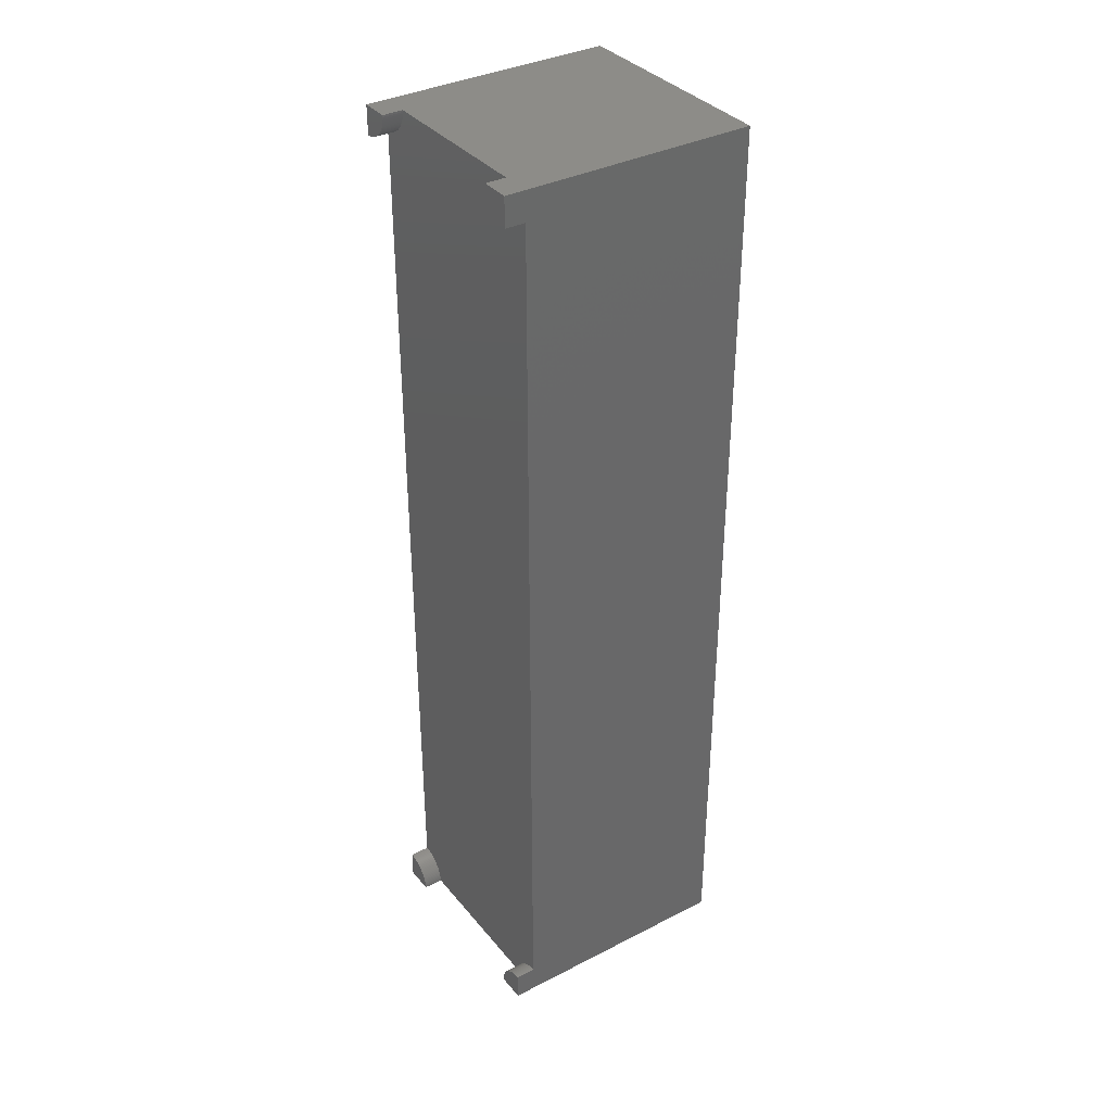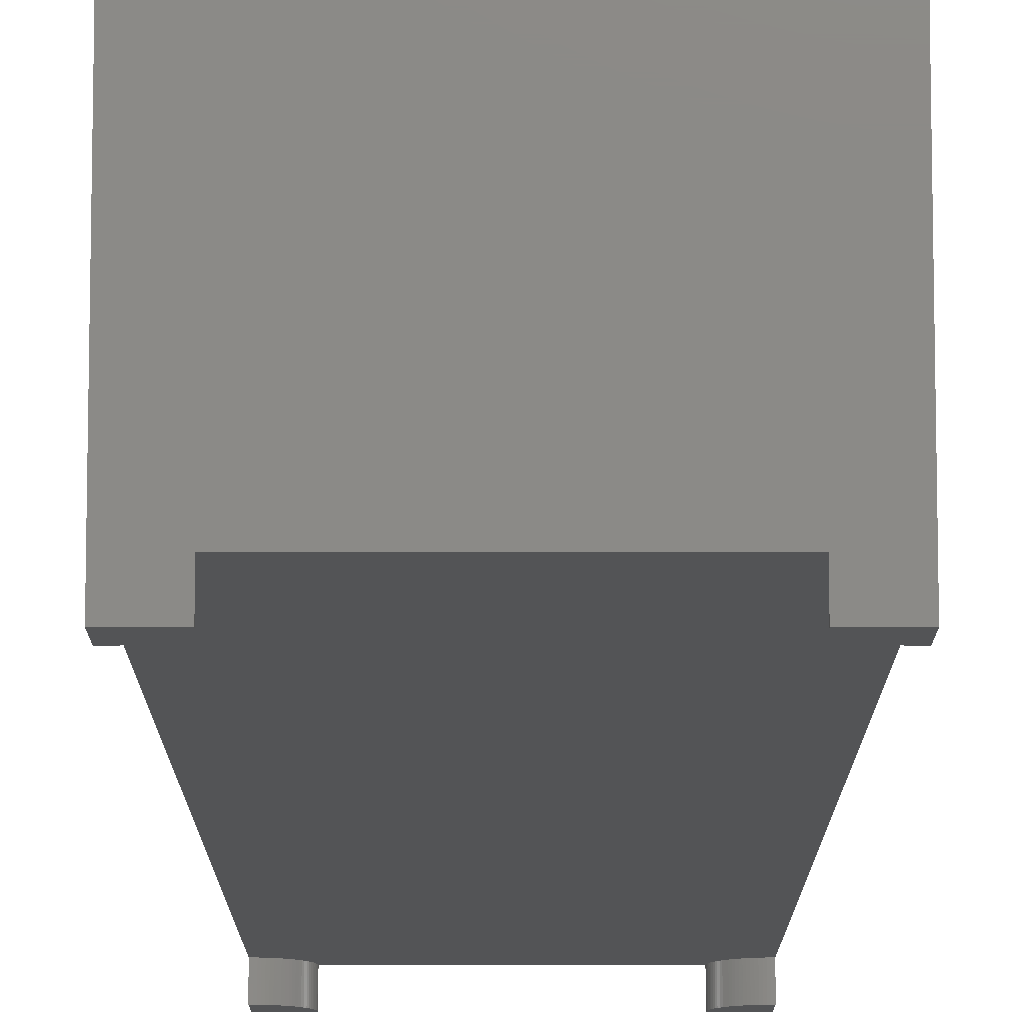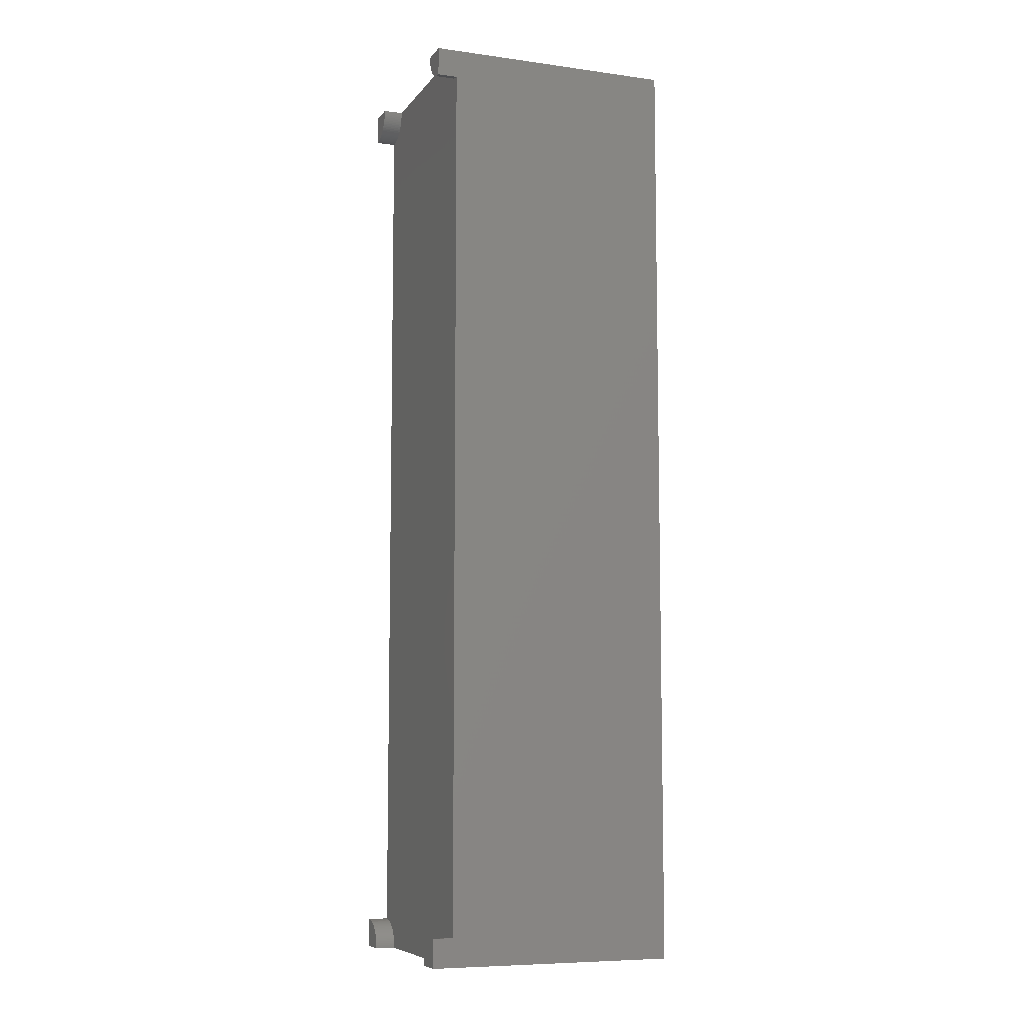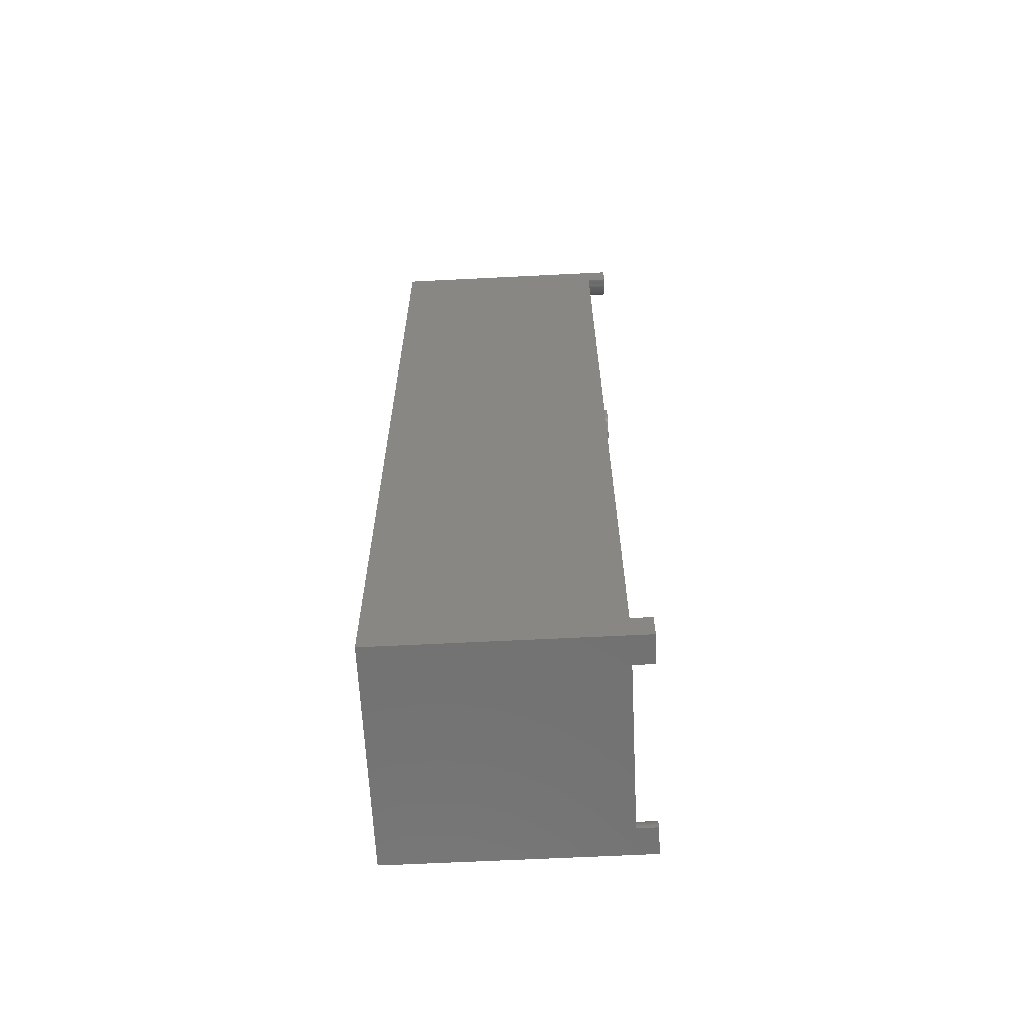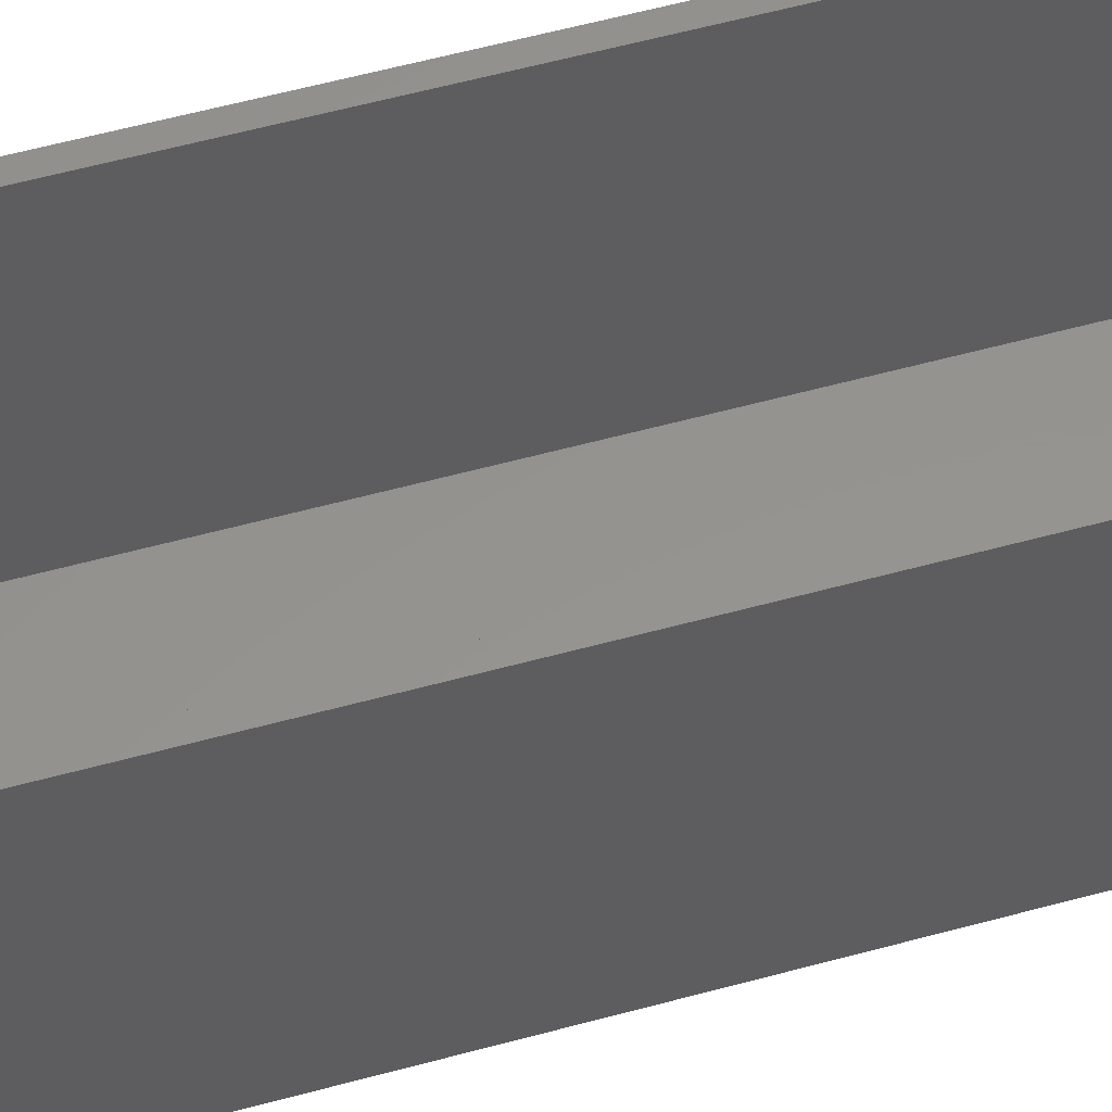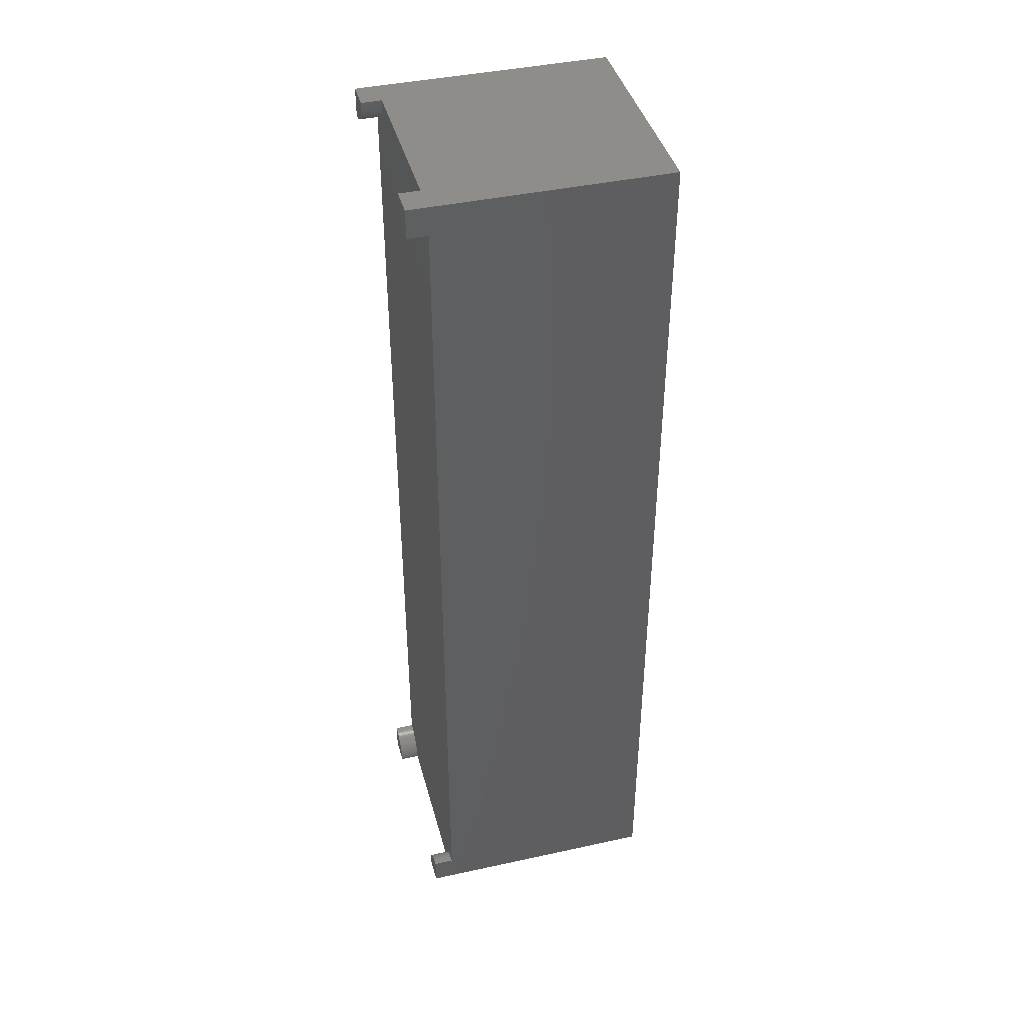
<metadata>
{"format":"stl","ext":"stl","renderer":"f3d","projection":"perspective","resolution":1024,"background":"white","views":[{"elev":35.8,"azim":-123.9,"up":"+Y"},{"elev":-11.3,"azim":0.0,"up":"+Z"},{"elev":-7.8,"azim":-110.8,"up":"+Y"},{"elev":-63.9,"azim":92.9,"up":"+Y"},{"elev":56.8,"azim":74.0,"up":"+Z"},{"elev":41.6,"azim":-104.8,"up":"+Y"}]}
</metadata>
<code>
# stl→obj: 227 verts, 450 faces
v 0 0 -3.5
v 0 0 40
v 0 5 -3.5
v 0 5 0
v 0 164 40
v 0 164 0
v 5 0 -3.5
v 39 0 0
v 5 0 0
v 39 0 40
v 0.314 4.99 -3.5
v 0.6267 4.961 -3.5
v 0.9369 4.911 -3.5
v 1.243 4.843 -3.5
v 1.545 4.755 -3.5
v 1.841 4.649 -3.5
v 2.129 4.524 -3.5
v 2.409 4.382 -3.5
v 2.679 4.222 -3.5
v 2.939 4.045 -3.5
v 3.187 3.853 -3.5
v 3.423 3.645 -3.5
v 3.645 3.423 -3.5
v 3.853 3.187 -3.5
v 4.045 2.939 -3.5
v 4.222 2.679 -3.5
v 4.382 2.409 -3.5
v 4.524 2.129 -3.5
v 4.649 1.841 -3.5
v 4.755 1.545 -3.5
v 4.843 1.243 -3.5
v 4.911 0.9369 -3.5
v 4.961 0.6267 -3.5
v 4.99 0.314 -3.5
v 0.314 4.99 0
v 1.243 4.843 0
v 34.01 0.314 0
v 34 1.11e-15 0
v 1.11e-15 159 0
v 34.04 0.6267 0
v 0.314 159 0
v 0.6267 159 0
v 0.9369 159.1 0
v 1.243 159.2 0
v 1.545 159.2 0
v 1.841 159.4 0
v 2.129 159.5 0
v 2.409 159.6 0
v 2.679 159.8 0
v 2.939 160 0
v 3.187 160.1 0
v 3.423 160.4 0
v 3.645 160.6 0
v 3.853 160.8 0
v 4.045 161.1 0
v 4.222 161.3 0
v 4.382 161.6 0
v 4.524 161.9 0
v 4.649 162.2 0
v 4.755 162.5 0
v 4.843 162.8 0
v 4.911 163.1 0
v 4.961 163.4 0
v 4.99 163.7 0
v 5 164 0
v 34 164 0
v 34.01 163.7 0
v 34.04 163.4 0
v 34.09 163.1 0
v 34.16 162.8 0
v 34.24 162.5 0
v 34.35 162.2 0
v 34.48 161.9 0
v 34.62 161.6 0
v 34.78 161.3 0
v 34.95 161.1 0
v 35.15 160.8 0
v 35.36 160.6 0
v 35.58 160.4 0
v 35.81 160.1 0
v 36.06 160 0
v 36.32 159.8 0
v 36.59 159.6 0
v 36.87 159.5 0
v 37.16 159.4 0
v 37.45 159.2 0
v 37.76 159.2 0
v 38.06 159.1 0
v 38.37 159 0
v 38.69 159 0
v 39 159 0
v 39 164 0
v 39 5 0
v 38.69 4.99 0
v 38.37 4.961 0
v 38.06 4.911 0
v 37.76 4.843 0
v 37.45 4.755 0
v 37.16 4.649 0
v 36.87 4.524 0
v 36.59 4.382 0
v 36.32 4.222 0
v 36.06 4.045 0
v 35.81 3.853 0
v 1.545 4.755 0
v 0.6267 4.961 0
v 34.78 2.679 0
v 34.62 2.409 0
v 34.48 2.129 0
v 34.35 1.841 0
v 0.9369 4.911 0
v 34.24 1.545 0
v 34.16 1.243 0
v 34.09 0.9369 0
v 4.99 0.314 0
v 4.961 0.6267 0
v 4.911 0.9369 0
v 4.843 1.243 0
v 4.755 1.545 0
v 4.649 1.841 0
v 4.524 2.129 0
v 4.382 2.409 0
v 4.222 2.679 0
v 4.045 2.939 0
v 3.853 3.187 0
v 3.645 3.423 0
v 3.423 3.645 0
v 3.187 3.853 0
v 2.939 4.045 0
v 2.679 4.222 0
v 2.409 4.382 0
v 2.129 4.524 0
v 1.841 4.649 0
v 34.95 2.939 0
v 35.58 3.645 0
v 35.36 3.423 0
v 35.15 3.187 0
v 0 164 -3.5
v 1.11e-15 159 -3.5
v 5 164 -3.5
v 39 164 40
v 2 2 40
v 37 2 40
v 2 162 40
v 37 162 40
v 39 0 -3.5
v 39 5 -3.5
v 34 1.11e-15 -3.5
v 34.01 0.314 -3.5
v 34.04 0.6267 -3.5
v 34.09 0.9369 -3.5
v 34.16 1.243 -3.5
v 34.24 1.545 -3.5
v 34.35 1.841 -3.5
v 34.48 2.129 -3.5
v 34.62 2.409 -3.5
v 34.78 2.679 -3.5
v 34.95 2.939 -3.5
v 35.15 3.187 -3.5
v 35.36 3.423 -3.5
v 35.58 3.645 -3.5
v 35.81 3.853 -3.5
v 36.06 4.045 -3.5
v 36.32 4.222 -3.5
v 36.59 4.382 -3.5
v 36.87 4.524 -3.5
v 37.16 4.649 -3.5
v 37.45 4.755 -3.5
v 37.76 4.843 -3.5
v 38.06 4.911 -3.5
v 38.37 4.961 -3.5
v 38.69 4.99 -3.5
v 34 164 -3.5
v 39 164 -3.5
v 39 159 -3.5
v 38.69 159 -3.5
v 38.37 159 -3.5
v 38.06 159.1 -3.5
v 37.76 159.2 -3.5
v 37.45 159.2 -3.5
v 37.16 159.4 -3.5
v 36.87 159.5 -3.5
v 36.59 159.6 -3.5
v 36.32 159.8 -3.5
v 36.06 160 -3.5
v 35.81 160.1 -3.5
v 35.58 160.4 -3.5
v 35.36 160.6 -3.5
v 35.15 160.8 -3.5
v 34.95 161.1 -3.5
v 34.78 161.3 -3.5
v 34.62 161.6 -3.5
v 34.48 161.9 -3.5
v 34.35 162.2 -3.5
v 34.24 162.5 -3.5
v 34.16 162.8 -3.5
v 34.09 163.1 -3.5
v 34.04 163.4 -3.5
v 34.01 163.7 -3.5
v 4.99 163.7 -3.5
v 4.961 163.4 -3.5
v 4.911 163.1 -3.5
v 4.843 162.8 -3.5
v 4.755 162.5 -3.5
v 4.649 162.2 -3.5
v 4.524 161.9 -3.5
v 4.382 161.6 -3.5
v 4.222 161.3 -3.5
v 4.045 161.1 -3.5
v 3.853 160.8 -3.5
v 3.645 160.6 -3.5
v 3.423 160.4 -3.5
v 3.187 160.1 -3.5
v 2.939 160 -3.5
v 2.679 159.8 -3.5
v 2.409 159.6 -3.5
v 2.129 159.5 -3.5
v 1.841 159.4 -3.5
v 1.545 159.2 -3.5
v 1.243 159.2 -3.5
v 0.9369 159.1 -3.5
v 0.6267 159 -3.5
v 0.314 159 -3.5
v 2 162 2
v 2 2 2
v 37 2 2
v 37 162 2
f 1 2 3
f 4 2 5
f 3 2 4
f 4 5 6
f 2 1 7
f 8 2 9
f 9 2 7
f 10 2 8
f 1 3 7
f 7 3 11
f 7 11 12
f 7 12 13
f 7 13 14
f 7 14 15
f 7 15 16
f 7 16 17
f 7 17 18
f 7 18 19
f 7 19 20
f 7 20 21
f 7 21 22
f 7 22 23
f 7 23 24
f 7 24 25
f 7 25 26
f 7 26 27
f 7 27 28
f 7 28 29
f 7 29 30
f 7 30 31
f 7 31 32
f 7 32 33
f 7 33 34
f 3 4 11
f 11 4 35
f 36 37 38
f 4 39 35
f 4 6 39
f 36 40 37
f 35 41 42
f 42 43 35
f 43 44 35
f 44 45 35
f 45 46 35
f 46 47 35
f 47 48 35
f 48 49 35
f 49 50 35
f 50 51 35
f 51 52 35
f 52 53 35
f 53 54 35
f 54 55 35
f 55 56 35
f 56 57 35
f 57 58 35
f 58 59 35
f 59 60 35
f 60 61 35
f 61 62 35
f 62 63 35
f 63 64 35
f 64 65 35
f 35 65 66
f 35 66 67
f 35 67 68
f 68 69 35
f 69 70 35
f 70 71 35
f 71 72 35
f 72 73 35
f 73 74 35
f 74 75 35
f 75 76 35
f 76 77 35
f 77 78 35
f 78 79 35
f 79 80 35
f 80 81 35
f 81 82 35
f 82 83 35
f 83 84 35
f 84 85 35
f 85 86 35
f 86 87 35
f 87 88 35
f 88 89 35
f 89 90 35
f 90 91 35
f 91 92 93
f 91 93 35
f 35 93 94
f 35 94 95
f 41 35 39
f 95 96 35
f 96 97 35
f 97 98 35
f 98 99 35
f 99 100 35
f 100 101 35
f 101 102 35
f 102 103 35
f 103 104 35
f 36 38 105
f 106 107 108
f 106 108 109
f 106 109 110
f 111 112 113
f 111 113 114
f 111 114 36
f 38 8 9
f 38 9 115
f 38 115 116
f 38 116 117
f 38 117 118
f 38 118 119
f 38 119 120
f 38 120 121
f 38 121 122
f 38 122 123
f 38 123 124
f 38 124 125
f 38 125 126
f 38 126 127
f 38 127 128
f 38 128 129
f 38 129 130
f 38 130 131
f 38 131 132
f 38 132 133
f 38 133 105
f 114 40 36
f 106 110 111
f 110 112 111
f 134 107 106
f 35 104 135
f 35 135 136
f 35 136 137
f 35 137 134
f 35 134 106
f 138 139 6
f 6 139 39
f 138 6 140
f 140 6 65
f 6 5 65
f 65 5 141
f 66 141 92
f 65 141 66
f 142 2 10
f 143 142 10
f 5 2 142
f 141 5 144
f 141 145 10
f 141 144 145
f 145 143 10
f 142 144 5
f 10 8 93
f 141 10 92
f 92 10 93
f 8 146 147
f 93 8 147
f 38 148 146
f 8 38 146
f 7 34 115
f 9 7 115
f 34 33 116
f 115 34 116
f 33 32 117
f 116 33 117
f 32 31 118
f 117 32 118
f 31 30 119
f 118 31 119
f 30 29 120
f 119 30 120
f 29 28 121
f 120 29 121
f 28 27 122
f 121 28 122
f 27 26 123
f 122 27 123
f 26 25 124
f 123 26 124
f 25 24 125
f 124 25 125
f 24 23 126
f 125 24 126
f 22 127 23
f 23 127 126
f 21 128 22
f 22 128 127
f 20 129 21
f 21 129 128
f 19 130 20
f 20 130 129
f 18 131 19
f 19 131 130
f 17 132 18
f 18 132 131
f 16 133 17
f 17 133 132
f 15 105 16
f 16 105 133
f 14 36 15
f 15 36 105
f 13 111 14
f 14 111 36
f 12 106 13
f 13 106 111
f 11 35 12
f 12 35 106
f 148 38 149
f 149 38 37
f 149 37 150
f 150 37 40
f 150 40 151
f 151 40 114
f 151 114 152
f 152 114 113
f 152 113 153
f 153 113 112
f 153 112 154
f 154 112 110
f 154 110 155
f 155 110 109
f 155 109 156
f 156 109 108
f 156 108 157
f 157 108 107
f 157 107 158
f 158 107 134
f 158 134 159
f 159 134 137
f 159 137 160
f 160 137 136
f 160 136 161
f 161 136 135
f 161 135 162
f 162 135 104
f 162 104 163
f 163 104 103
f 163 103 164
f 164 103 102
f 164 102 165
f 165 102 101
f 165 101 166
f 166 101 100
f 166 100 167
f 167 100 99
f 167 99 168
f 168 99 98
f 168 98 169
f 169 98 97
f 169 97 170
f 170 97 96
f 170 96 171
f 171 96 95
f 171 95 172
f 172 95 94
f 172 94 147
f 147 94 93
f 173 66 174
f 174 66 92
f 91 175 174
f 92 91 174
f 90 176 175
f 91 90 175
f 89 177 176
f 90 89 176
f 88 178 177
f 89 88 177
f 87 179 178
f 88 87 178
f 86 180 179
f 87 86 179
f 85 181 180
f 86 85 180
f 84 182 181
f 85 84 181
f 83 183 182
f 84 83 182
f 82 184 183
f 83 82 183
f 81 185 184
f 82 81 184
f 80 186 185
f 81 80 185
f 79 187 186
f 80 79 186
f 188 187 78
f 78 187 79
f 189 188 77
f 77 188 78
f 190 189 76
f 76 189 77
f 191 190 75
f 75 190 76
f 192 191 74
f 74 191 75
f 193 192 73
f 73 192 74
f 194 193 72
f 72 193 73
f 195 194 71
f 71 194 72
f 196 195 70
f 70 195 71
f 197 196 69
f 69 196 70
f 198 197 68
f 68 197 69
f 199 198 67
f 67 198 68
f 173 199 66
f 66 199 67
f 64 200 140
f 65 64 140
f 63 201 200
f 64 63 200
f 62 202 201
f 63 62 201
f 61 203 202
f 62 61 202
f 60 204 203
f 61 60 203
f 59 205 204
f 60 59 204
f 58 206 205
f 59 58 205
f 57 207 206
f 58 57 206
f 56 208 207
f 57 56 207
f 55 209 208
f 56 55 208
f 54 210 209
f 55 54 209
f 53 211 210
f 54 53 210
f 52 212 211
f 53 52 211
f 51 213 212
f 52 51 212
f 50 214 213
f 51 50 213
f 49 215 214
f 50 49 214
f 48 216 215
f 49 48 215
f 47 217 216
f 48 47 216
f 46 218 217
f 47 46 217
f 45 219 218
f 46 45 218
f 44 220 219
f 45 44 219
f 43 221 220
f 44 43 220
f 42 222 221
f 43 42 221
f 41 223 222
f 42 41 222
f 39 139 223
f 41 39 223
f 138 140 139
f 139 140 200
f 139 200 201
f 139 201 202
f 139 202 203
f 139 203 204
f 139 204 205
f 139 205 206
f 139 206 207
f 139 207 208
f 139 208 209
f 139 209 210
f 139 210 211
f 139 211 212
f 139 212 213
f 139 213 214
f 139 214 215
f 139 215 216
f 139 216 217
f 139 217 218
f 139 218 219
f 139 219 220
f 139 220 221
f 139 221 222
f 139 222 223
f 224 144 142
f 225 224 142
f 143 226 142
f 142 226 225
f 145 227 143
f 143 227 226
f 227 145 144
f 224 227 144
f 148 149 146
f 146 149 150
f 146 150 151
f 146 151 152
f 146 152 153
f 146 153 154
f 146 154 155
f 146 155 156
f 146 156 157
f 146 157 158
f 146 158 159
f 146 159 160
f 146 160 161
f 146 161 162
f 146 162 163
f 146 163 164
f 146 164 165
f 146 165 166
f 146 166 167
f 146 167 168
f 146 168 169
f 146 169 170
f 146 170 171
f 146 171 172
f 146 172 147
f 173 174 199
f 199 174 175
f 199 175 176
f 199 176 177
f 199 177 178
f 199 178 179
f 199 179 180
f 199 180 181
f 199 181 182
f 199 182 183
f 199 183 184
f 199 184 185
f 199 185 186
f 199 186 187
f 199 187 188
f 199 188 189
f 199 189 190
f 199 190 191
f 199 191 192
f 199 192 193
f 199 193 194
f 199 194 195
f 199 195 196
f 199 196 197
f 199 197 198
f 226 227 224
f 225 226 224

</code>
